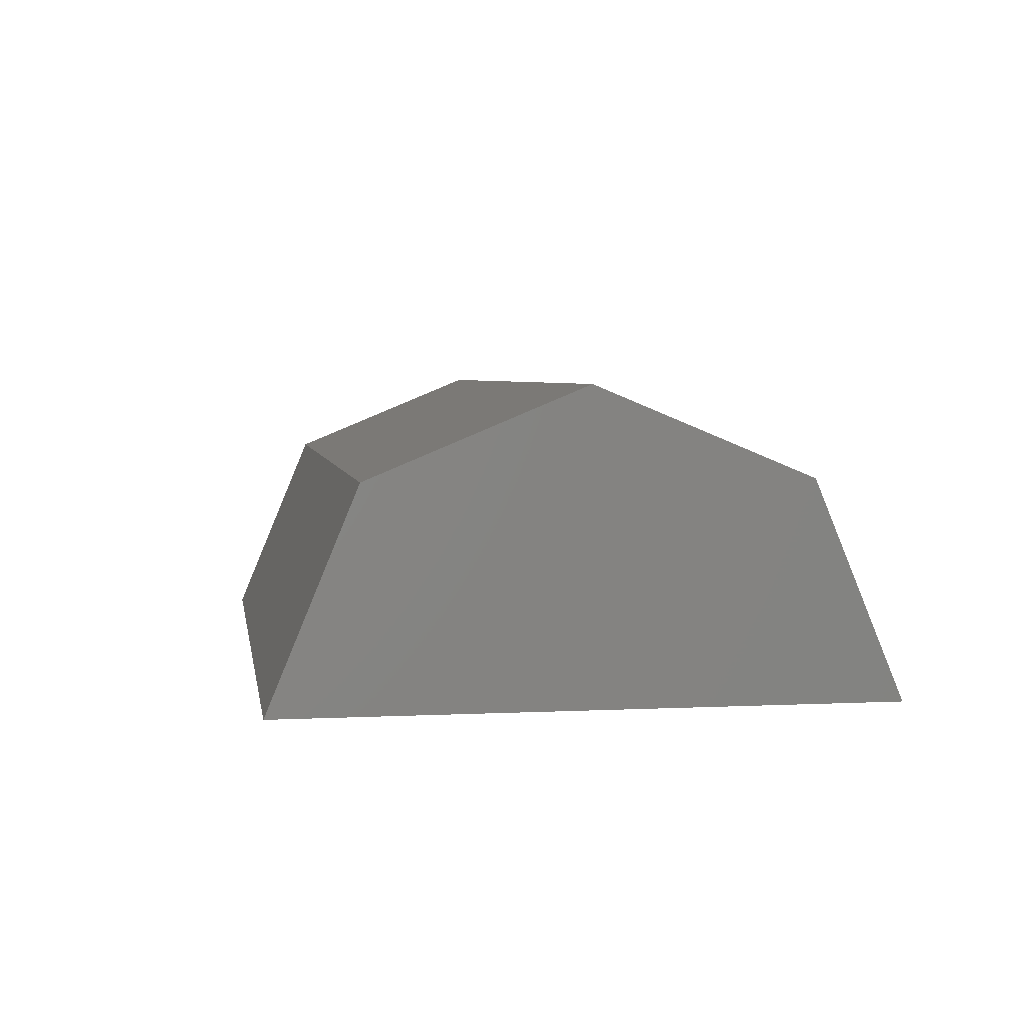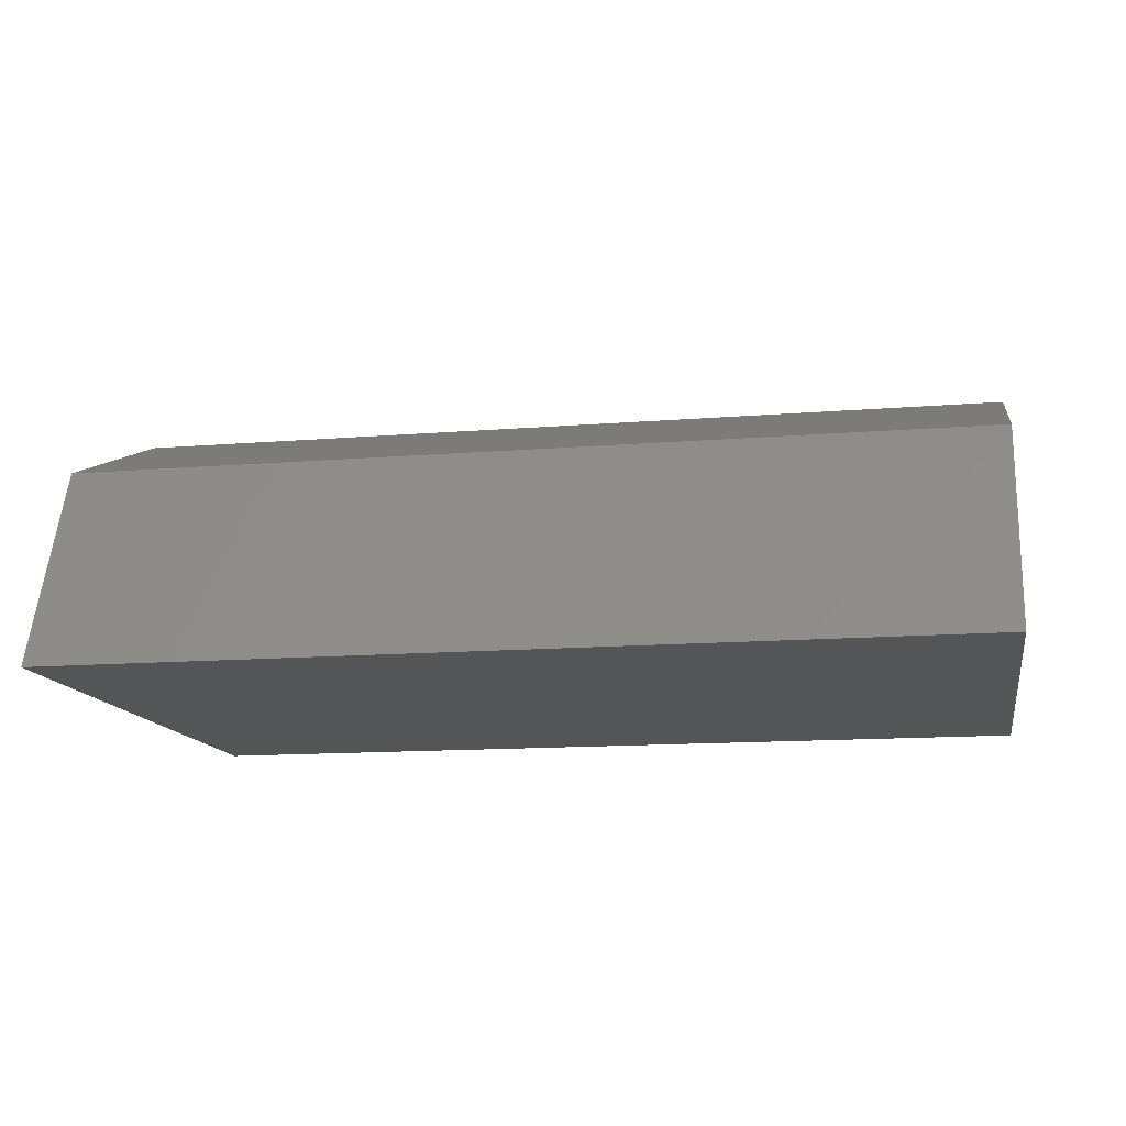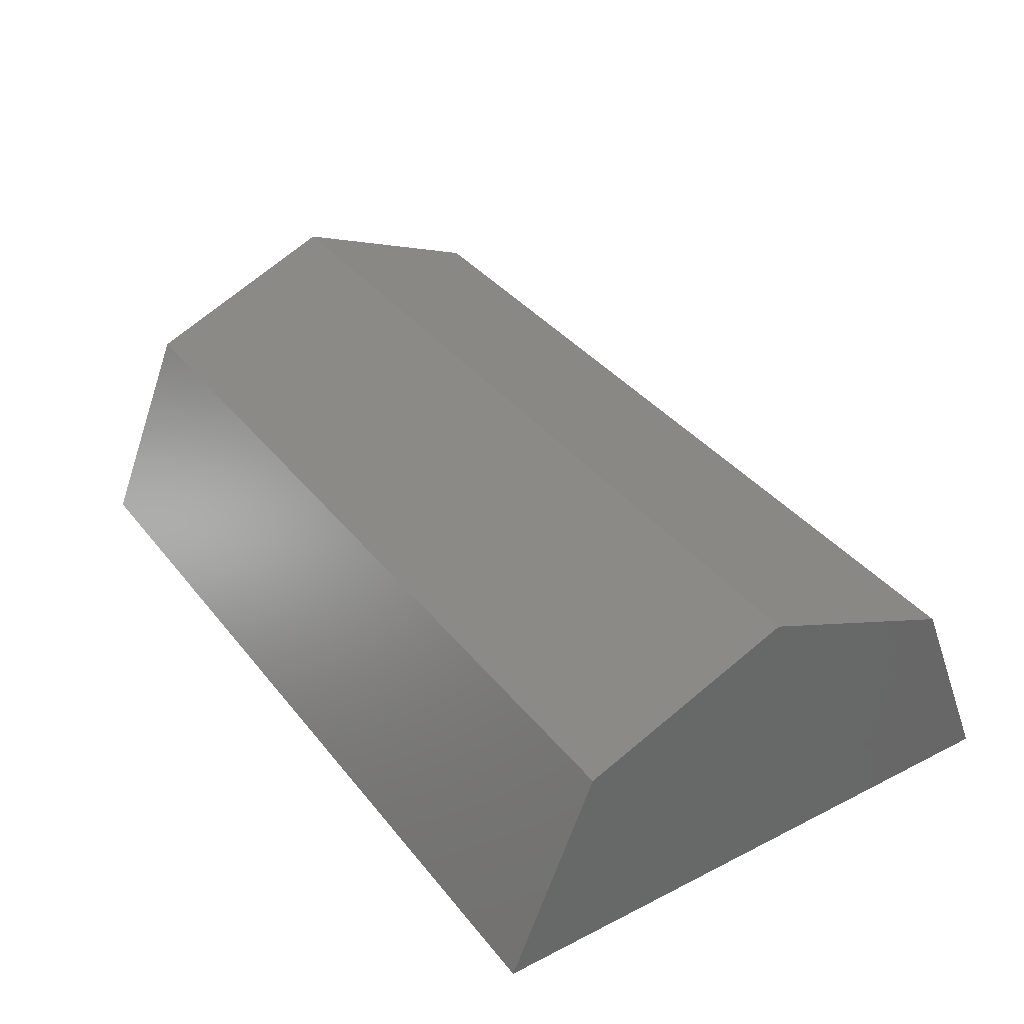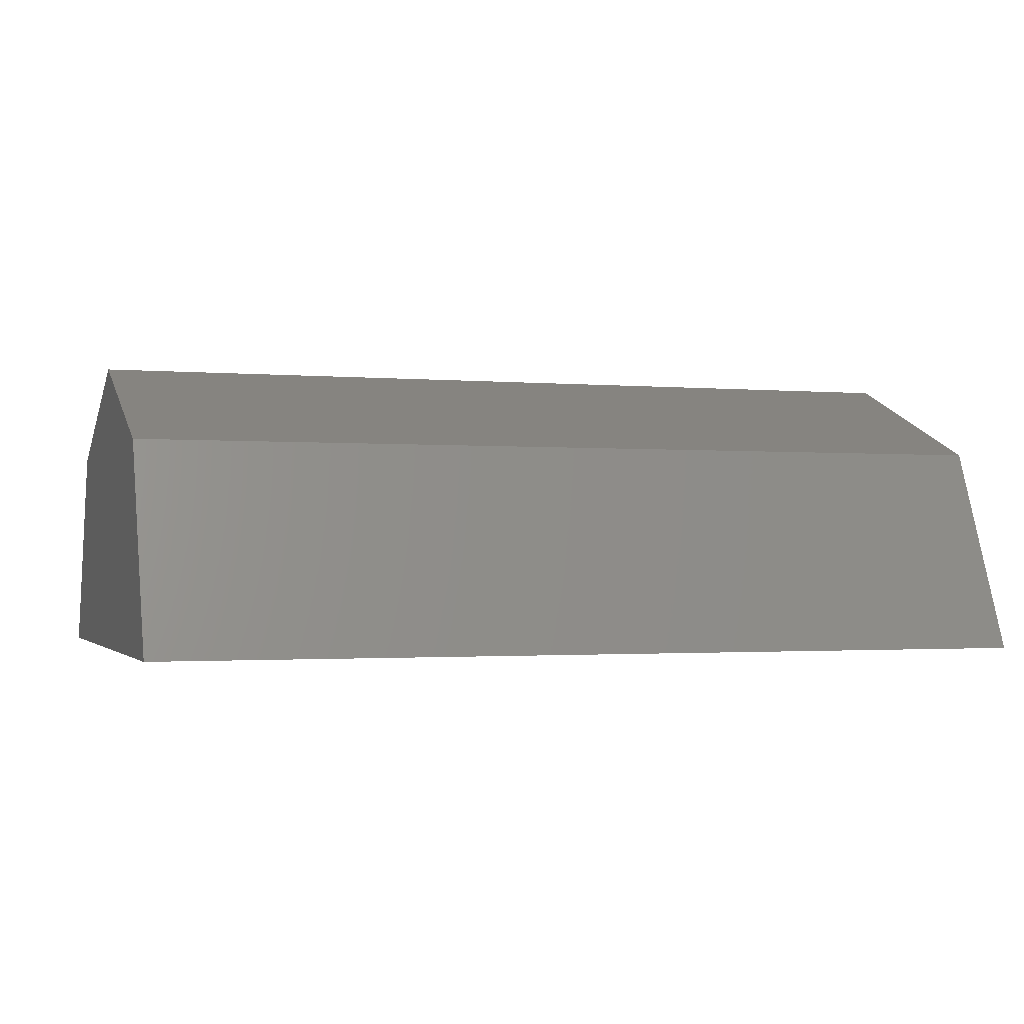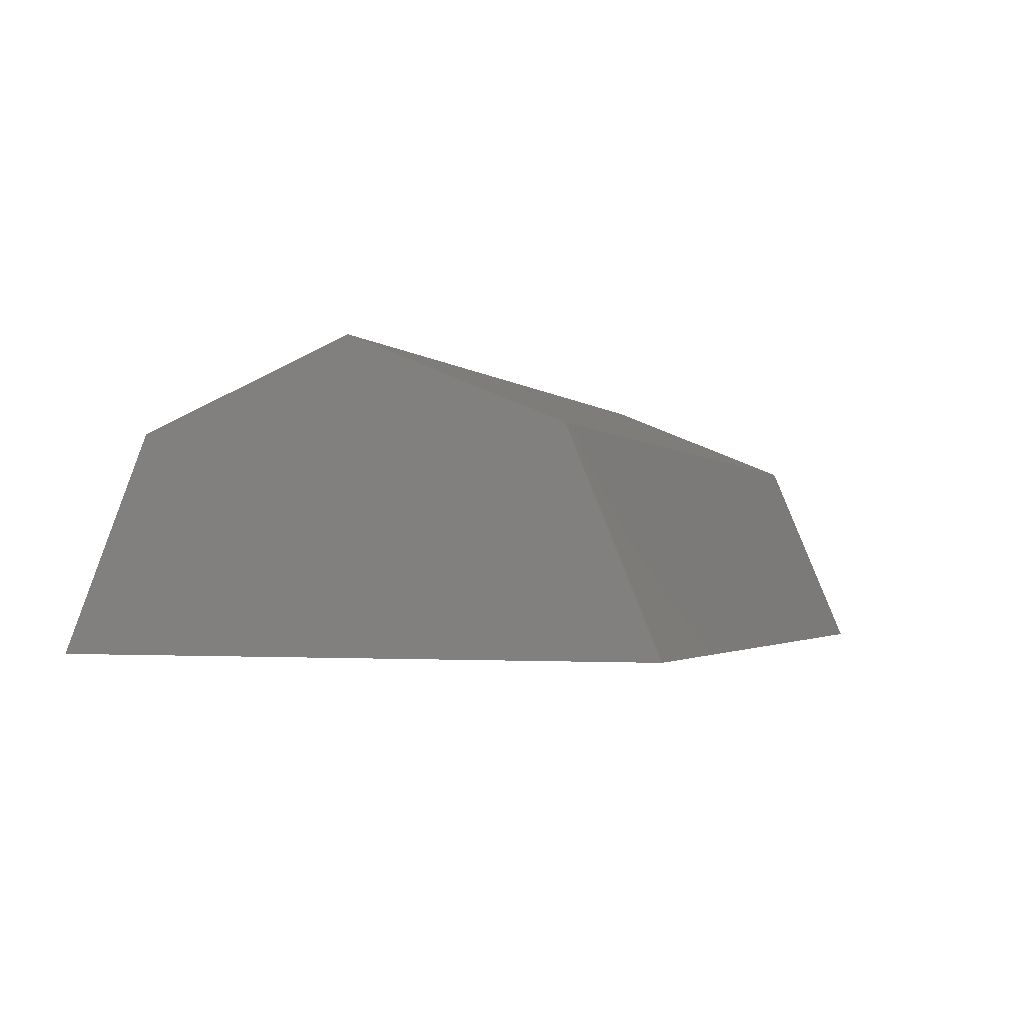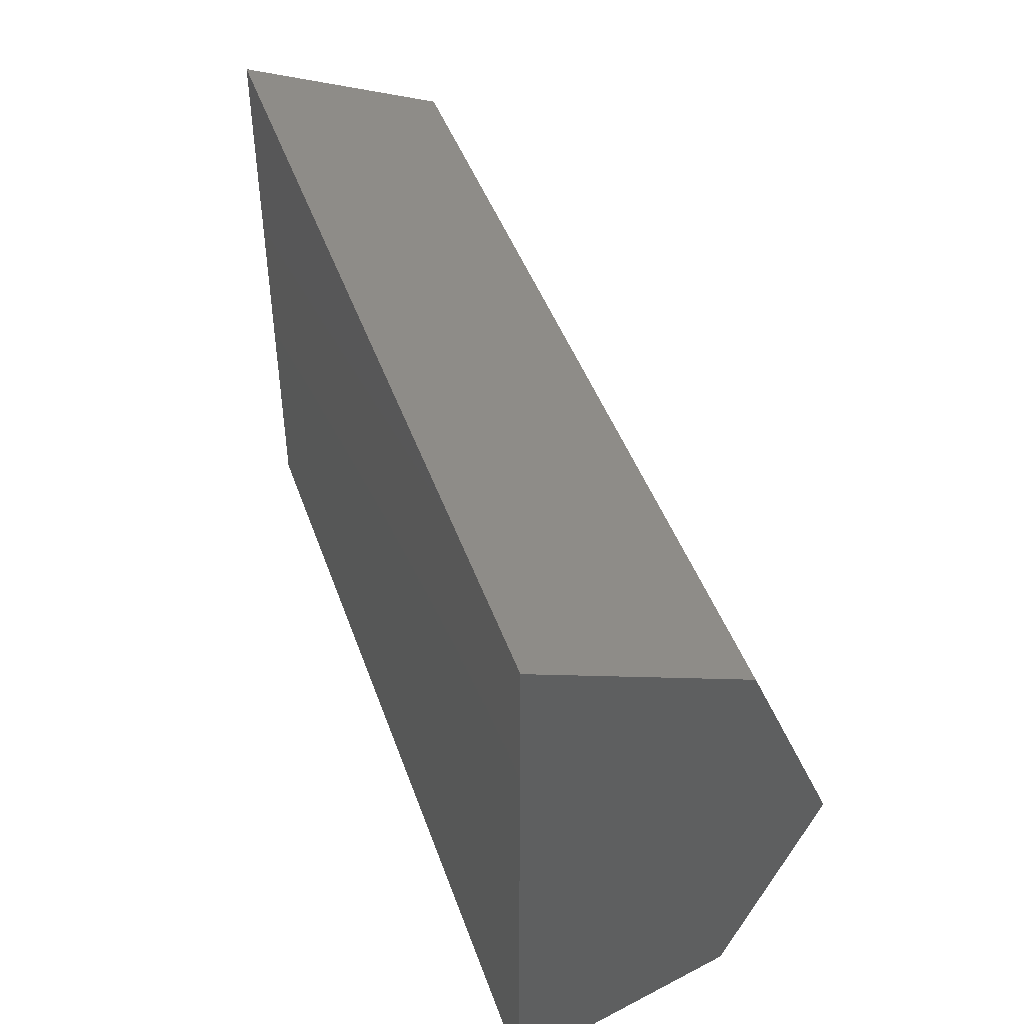
<metadata>
{"format":"stl","ext":"stl","renderer":"f3d","projection":"perspective","resolution":1024,"background":"white","views":[{"elev":4.2,"azim":80.8,"up":"+Z"},{"elev":-13.3,"azim":10.5,"up":"+Z"},{"elev":36.6,"azim":56.7,"up":"+Z"},{"elev":-1.5,"azim":-18.4,"up":"+Z"},{"elev":-2.0,"azim":109.4,"up":"+Z"},{"elev":45.0,"azim":-108.9,"up":"+Y"}]}
</metadata>
<code>
# stl→obj: 10 verts, 16 faces
v 1.3 0 0.85
v 1.3 0.85 0
v 1.3 0.601 0.601
v 1.3 -0.601 0.601
v 1.3 -0.85 0
v -1.3 0 0.85
v -1.3 -0.601 0.601
v -1.3 0.601 0.601
v -1.3 -0.85 0
v -1.3 0.85 0
f 1 2 3
f 4 2 1
f 2 4 5
f 6 4 1
f 4 6 7
f 8 1 3
f 1 8 6
f 9 4 7
f 4 9 5
f 2 8 3
f 8 2 10
f 10 6 8
f 10 7 6
f 7 10 9
f 9 2 5
f 2 9 10

</code>
